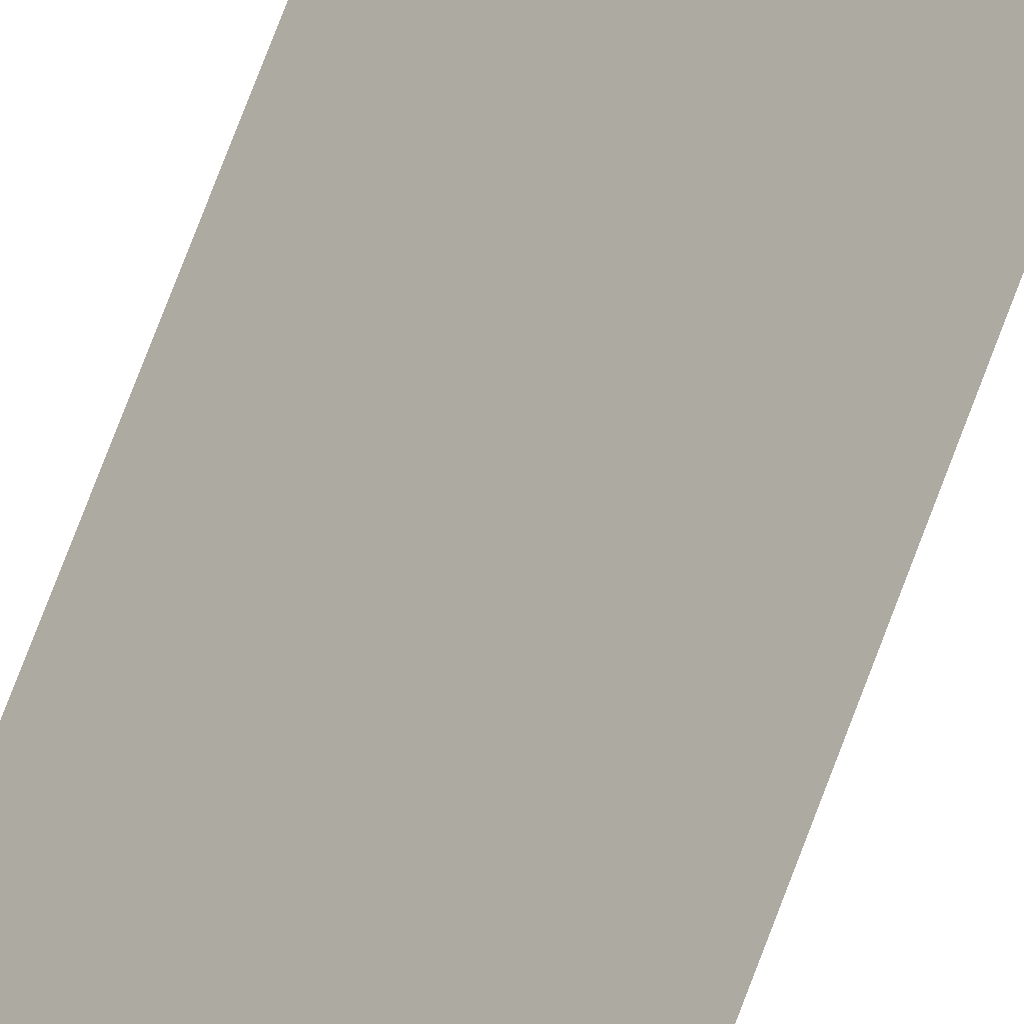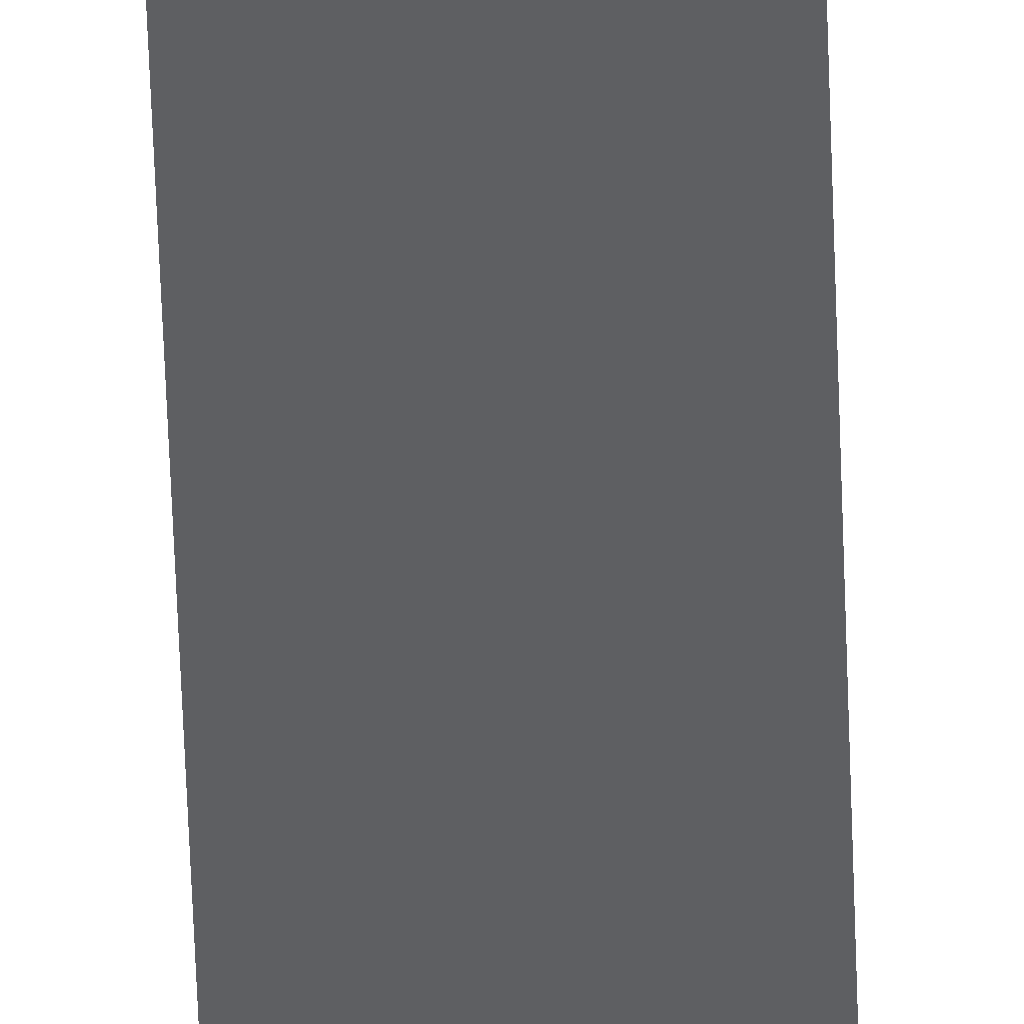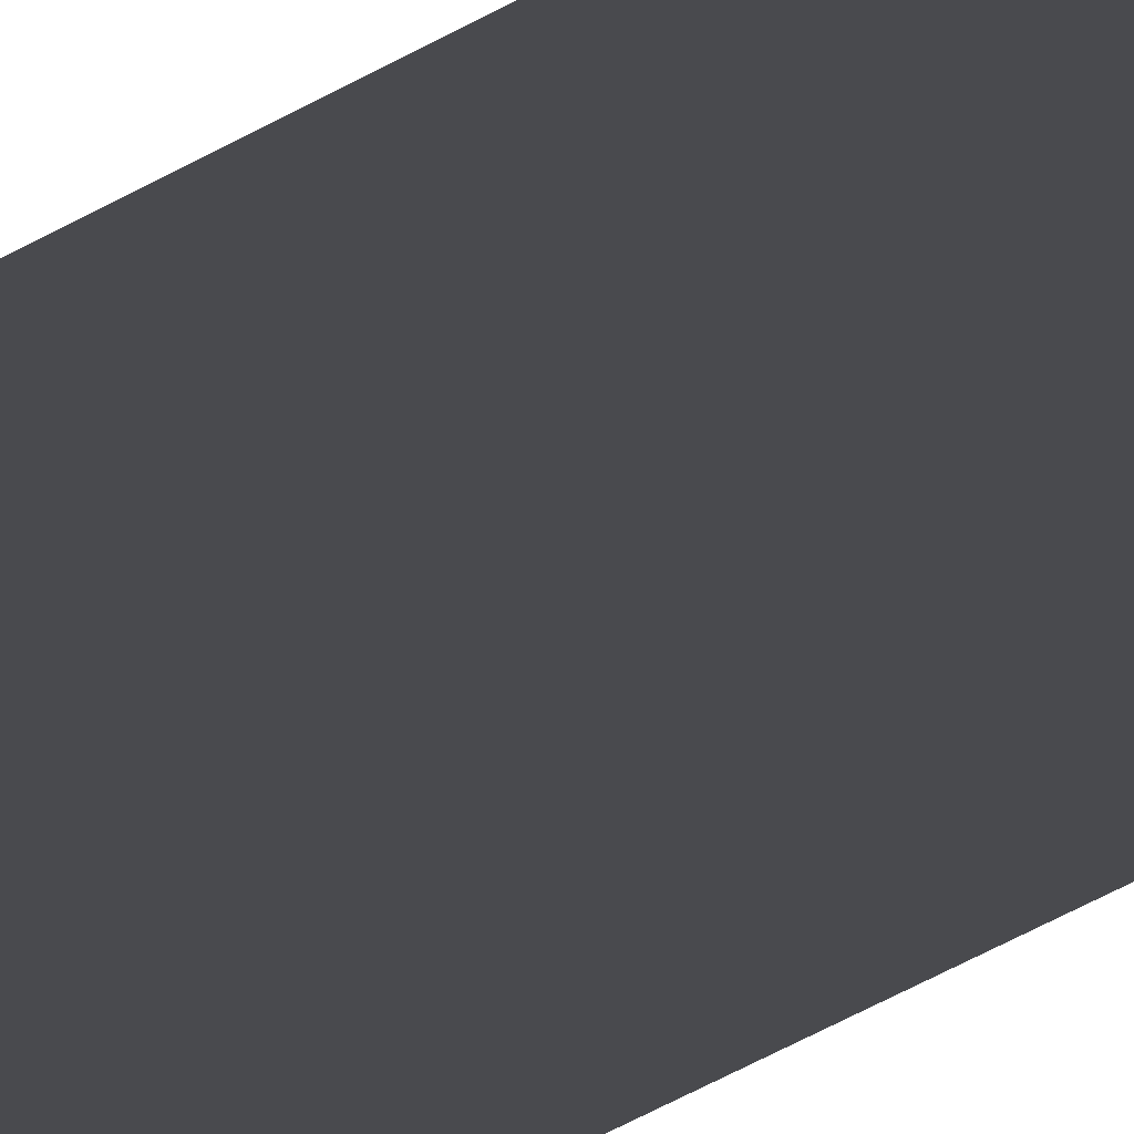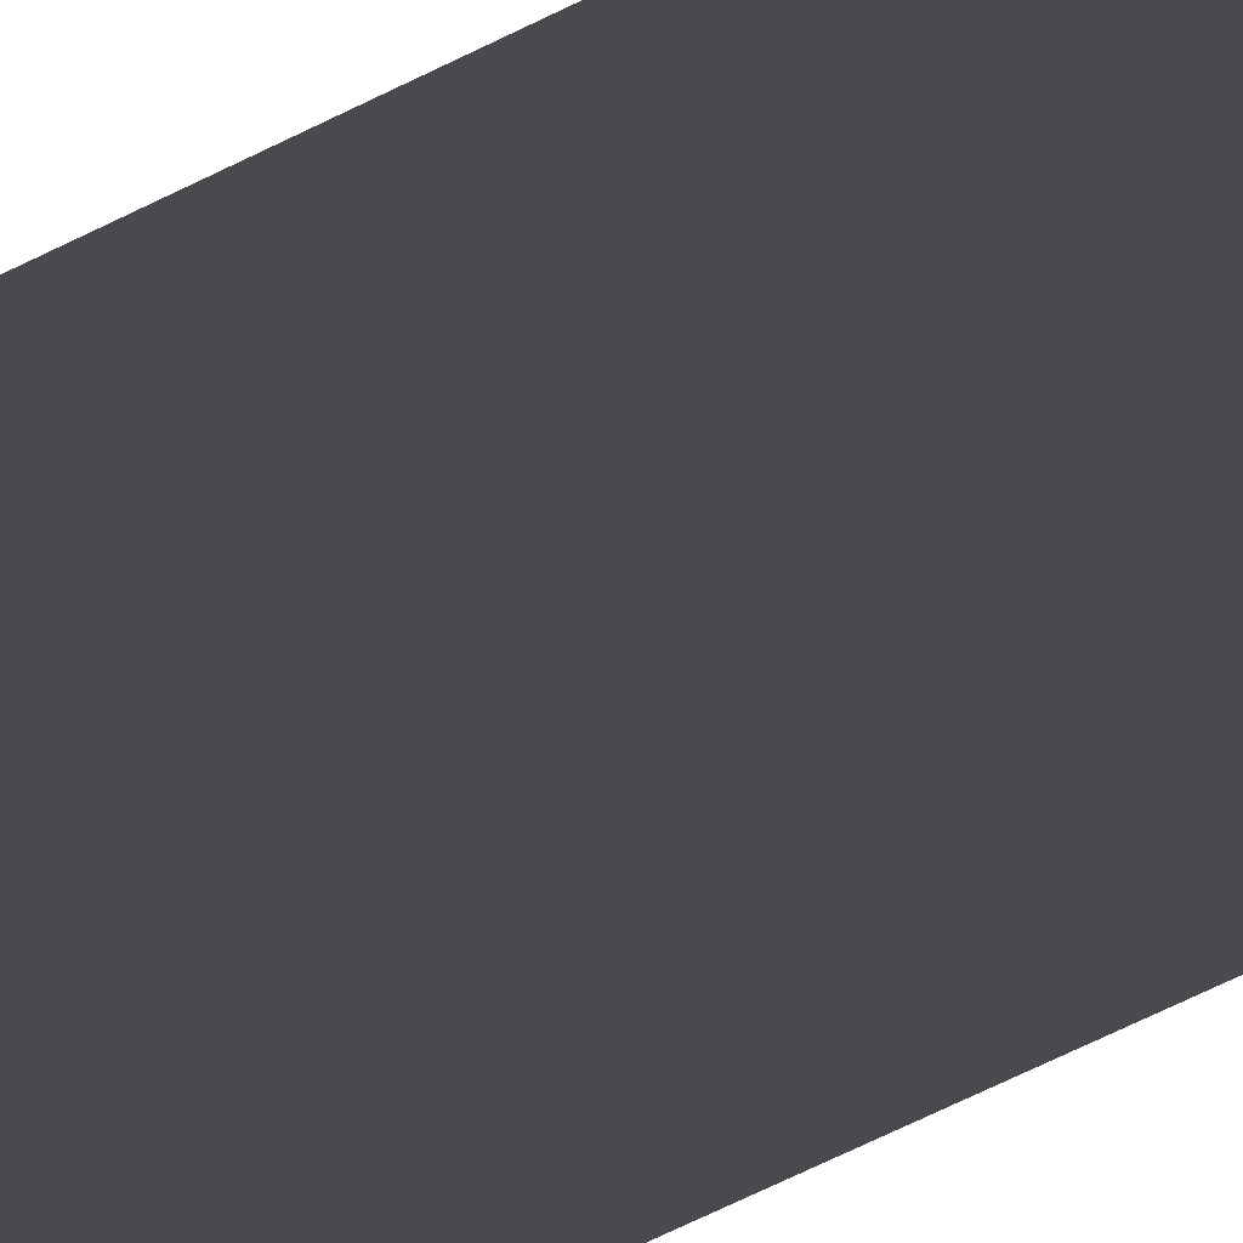
<metadata>
{"format":"obj","ext":"obj","renderer":"f3d","projection":"perspective","resolution":1024,"background":"white","views":[{"elev":51.8,"azim":17.1,"up":"+Y"},{"elev":-36.7,"azim":-178.6,"up":"+Y"},{"elev":-27.4,"azim":-43.3,"up":"+Y"},{"elev":-26.2,"azim":-43.8,"up":"+Y"}]}
</metadata>
<code>
o instance_28/Component_7/ID299#ID299
v 0.007715 -0.01012 0.08404
v -0.002731 0.001318 0.2082
v 0.003676 -0.005699 0.2082
v 0.0141 -0.01712 -0.9768
v 0.01165 -0.01443 0.06668
v 0.0141 -0.01712 0.06668
v -0.01868 0.01878 0.06668
v -0.0212 0.02154 0.06073
v -0.0212 0.02154 -0.9727
v -0.0212 0.02154 -0.9899
v 0.01194 -0.01475 -0.9885
v 0.006759 -0.009075 -0.9979
v -0.01087 0.01023 -1.003
v -0.000538 -0.001084 -1.003
v -0.009919 0.00919 0.08404
v -0.00345 0.002093 0.2082
v -0.01385 0.0135 0.06668
v -0.01868 0.01878 0.06668
v 0.01165 -0.01443 0.06668
v -0.01385 0.0135 0.06668
v -0.009919 0.00919 0.08404
v 0.007715 -0.01012 0.08404
v -0.002731 0.001318 0.2082
v -0.00345 0.002093 0.2082
v -0.000538 -0.001084 -1.003
v 0.006759 -0.009075 -0.9979
v -0.01087 0.01023 -1.003
v -0.0212 0.02154 -0.9899
v 0.01194 -0.01475 -0.9885
v 0.0141 -0.01712 -0.9768
v -0.0212 0.02154 -0.9727
v -0.0212 0.02154 0.06073
v 0.0141 -0.01712 0.06668
v 0.003676 -0.005699 0.2082
f 1 2 3
f 4 5 6
f 5 4 7
f 7 4 8
f 8 4 9
f 9 4 10
f 10 4 11
f 10 11 12
f 10 12 13
f 13 12 14
f 2 15 16
f 15 2 1
f 15 1 5
f 15 5 17
f 17 5 7
f 18 19 20
f 20 19 21
f 19 22 21
f 22 23 21
f 24 21 23
f 25 26 27
f 27 26 28
f 26 29 28
f 29 30 28
f 28 30 31
f 31 30 32
f 32 30 18
f 18 30 19
f 33 19 30
f 34 23 22

</code>
